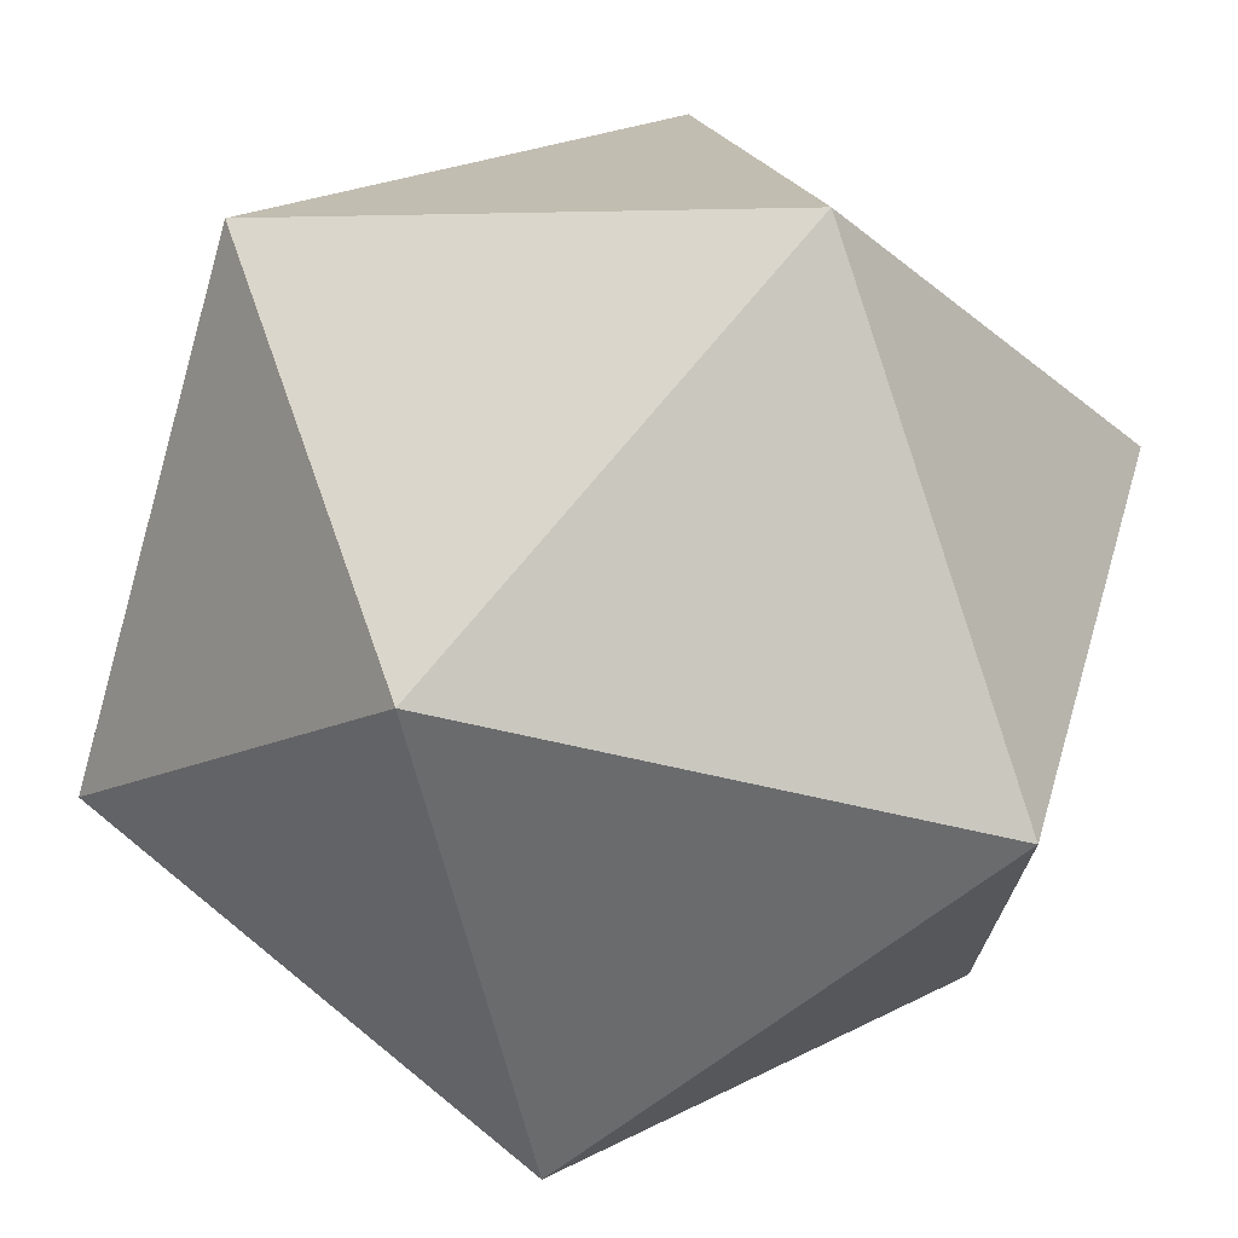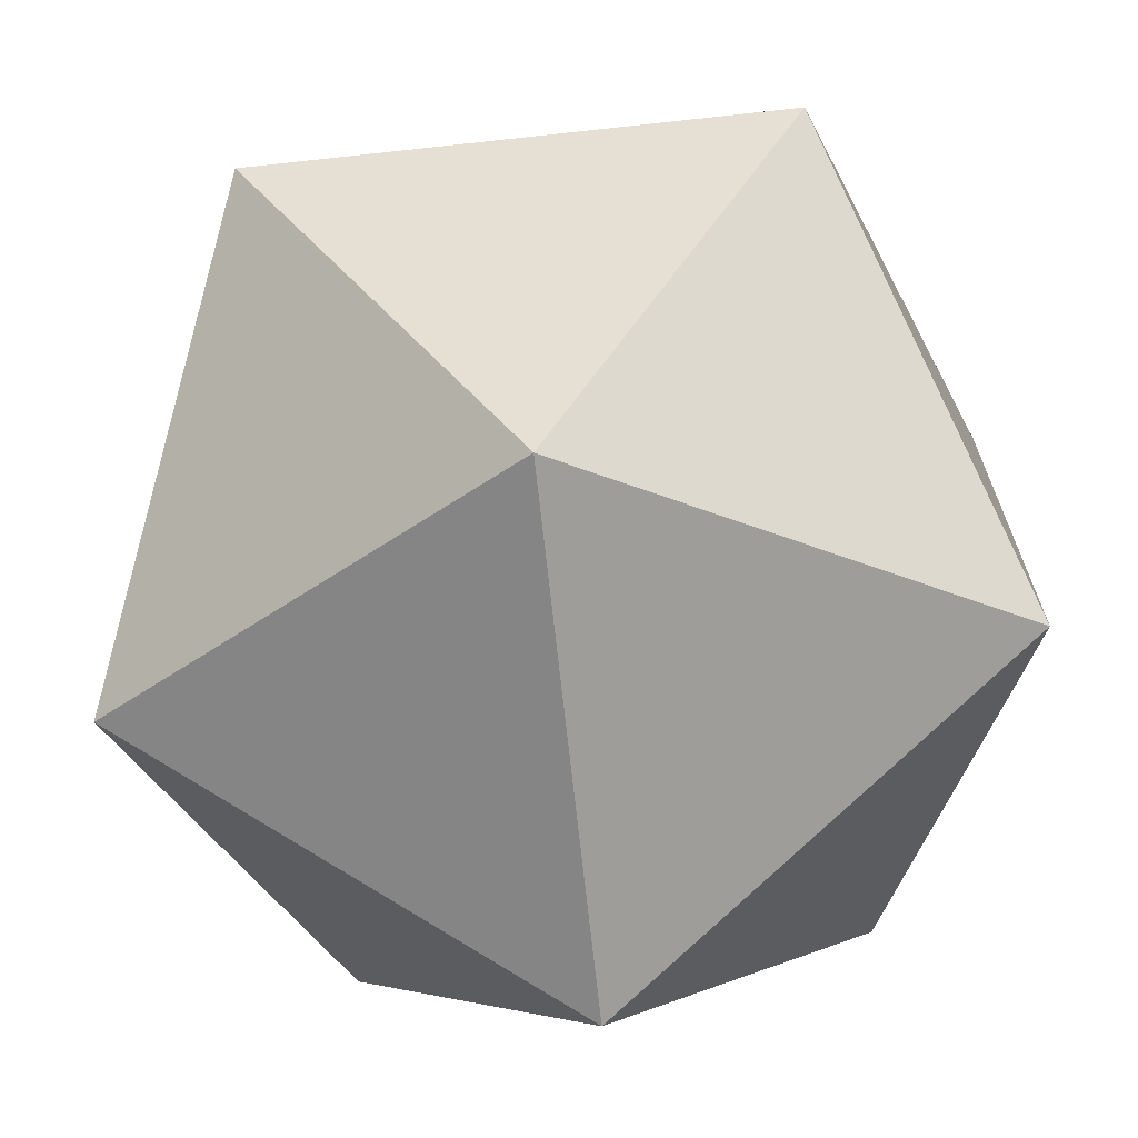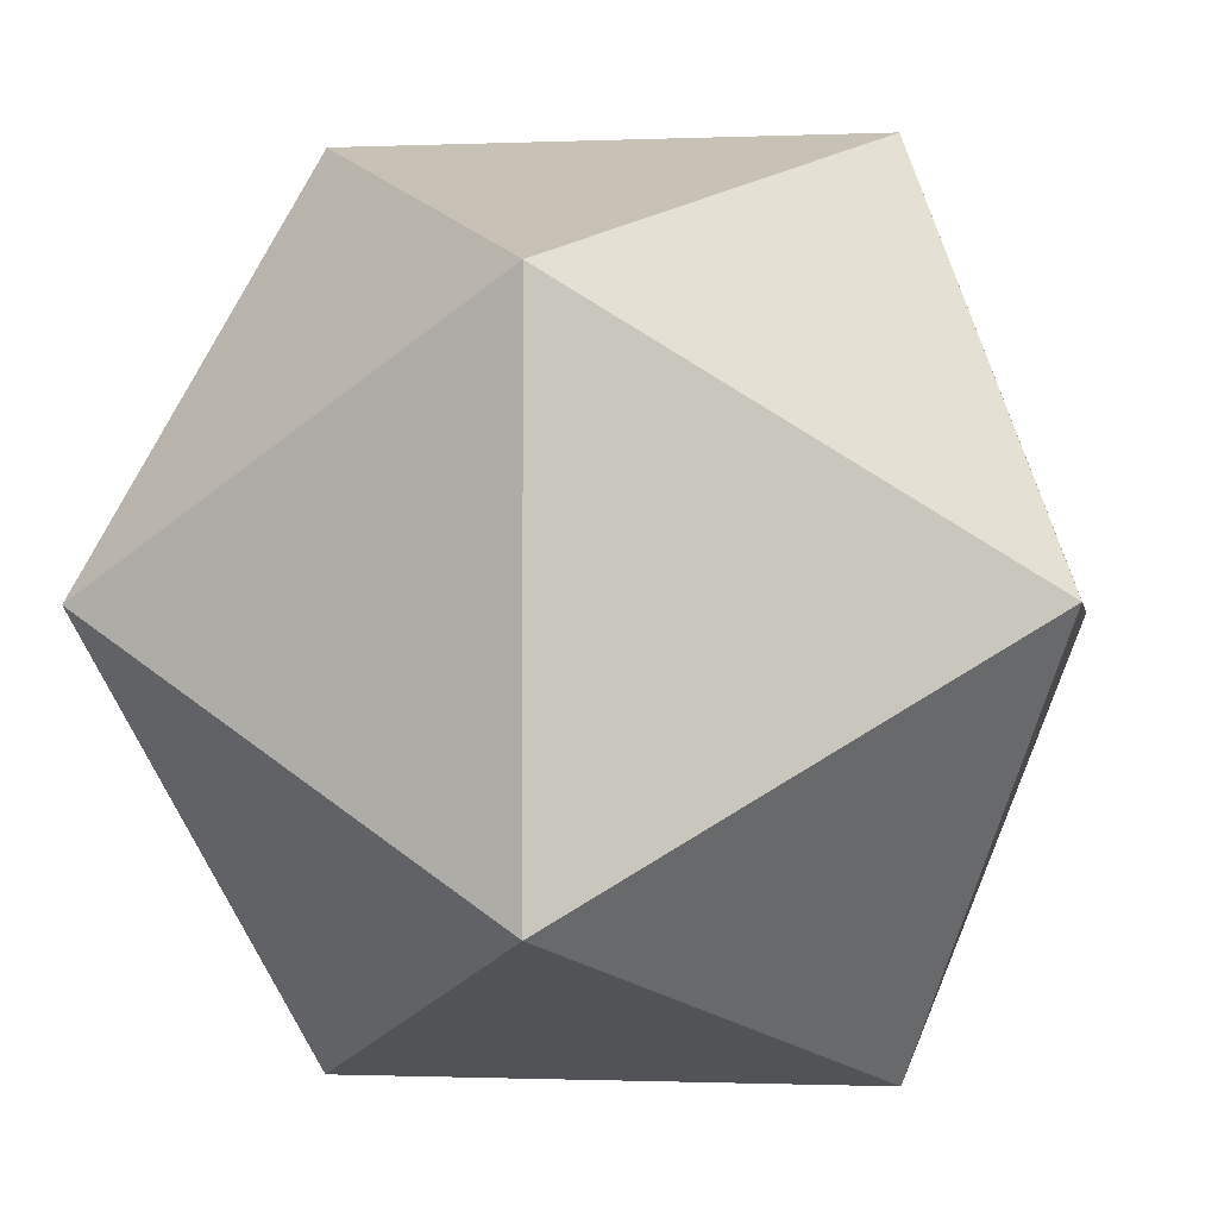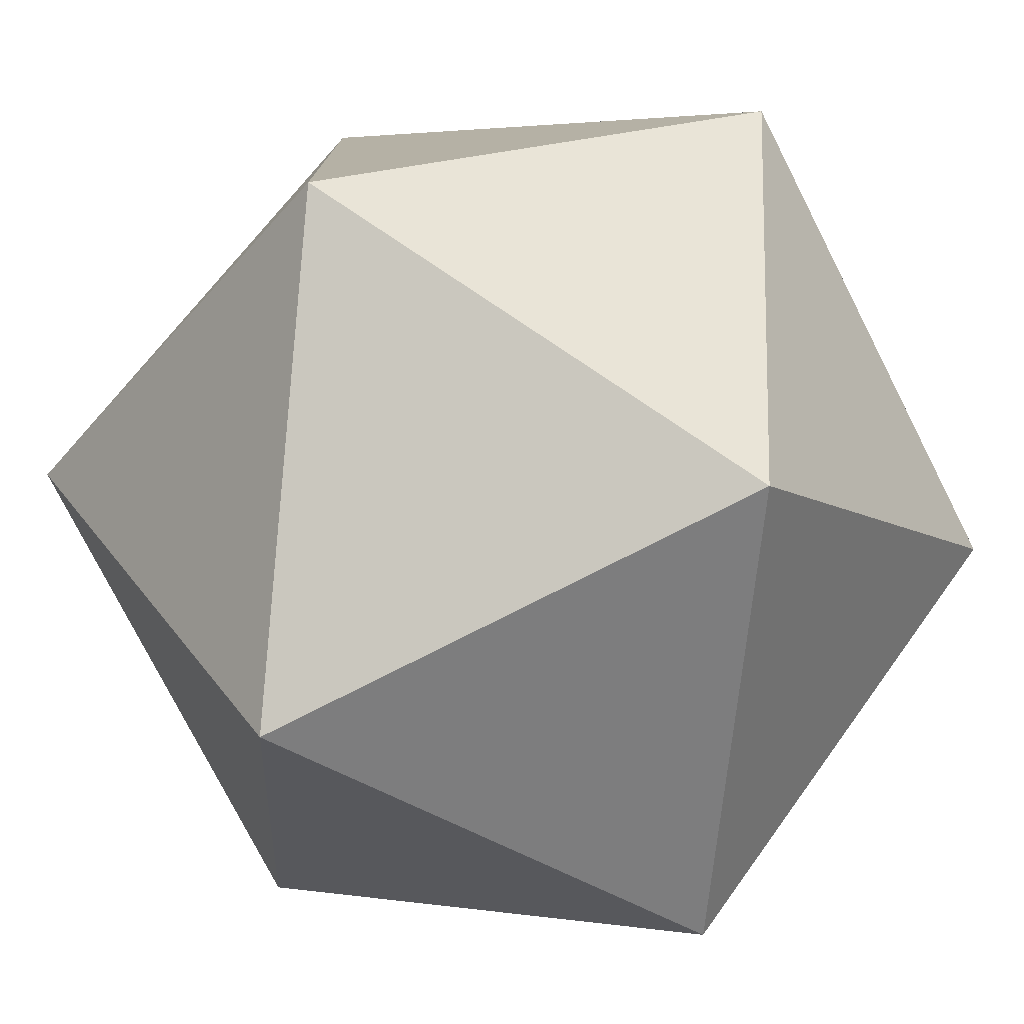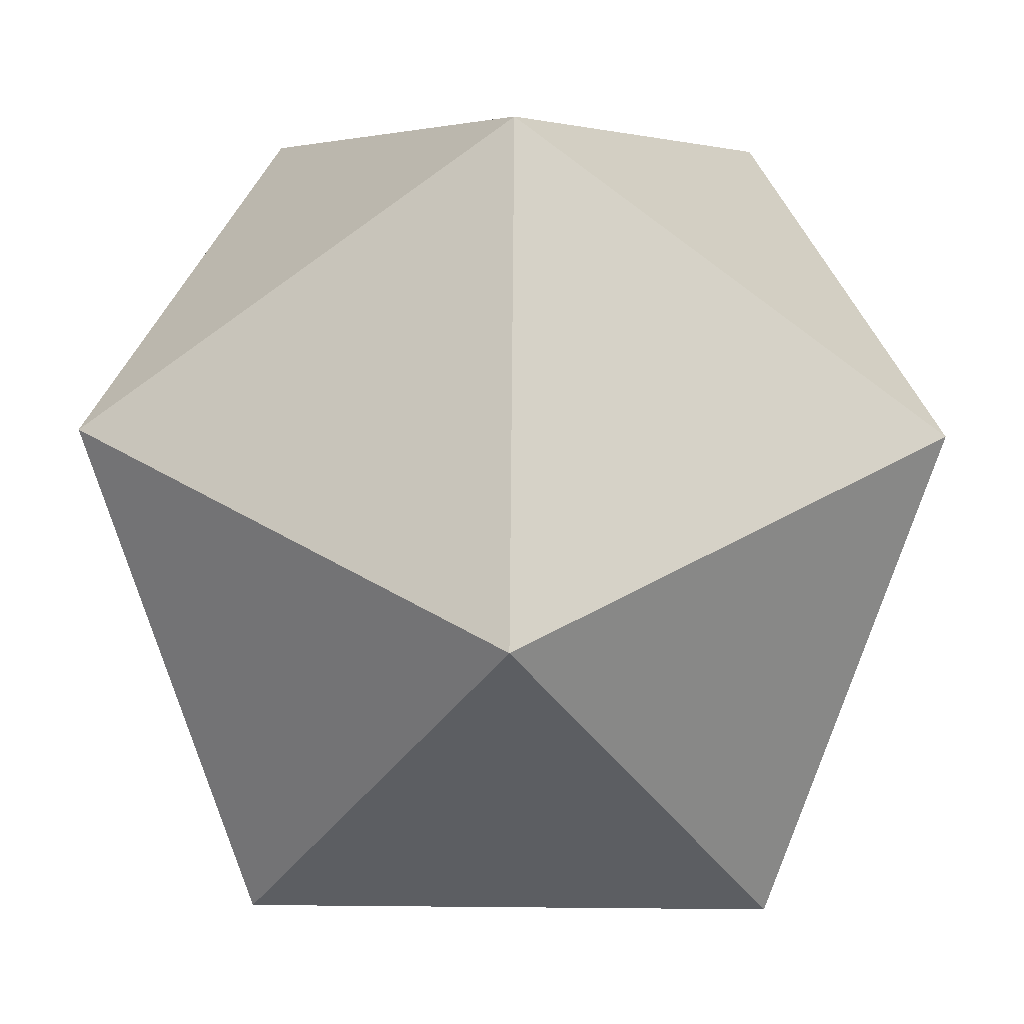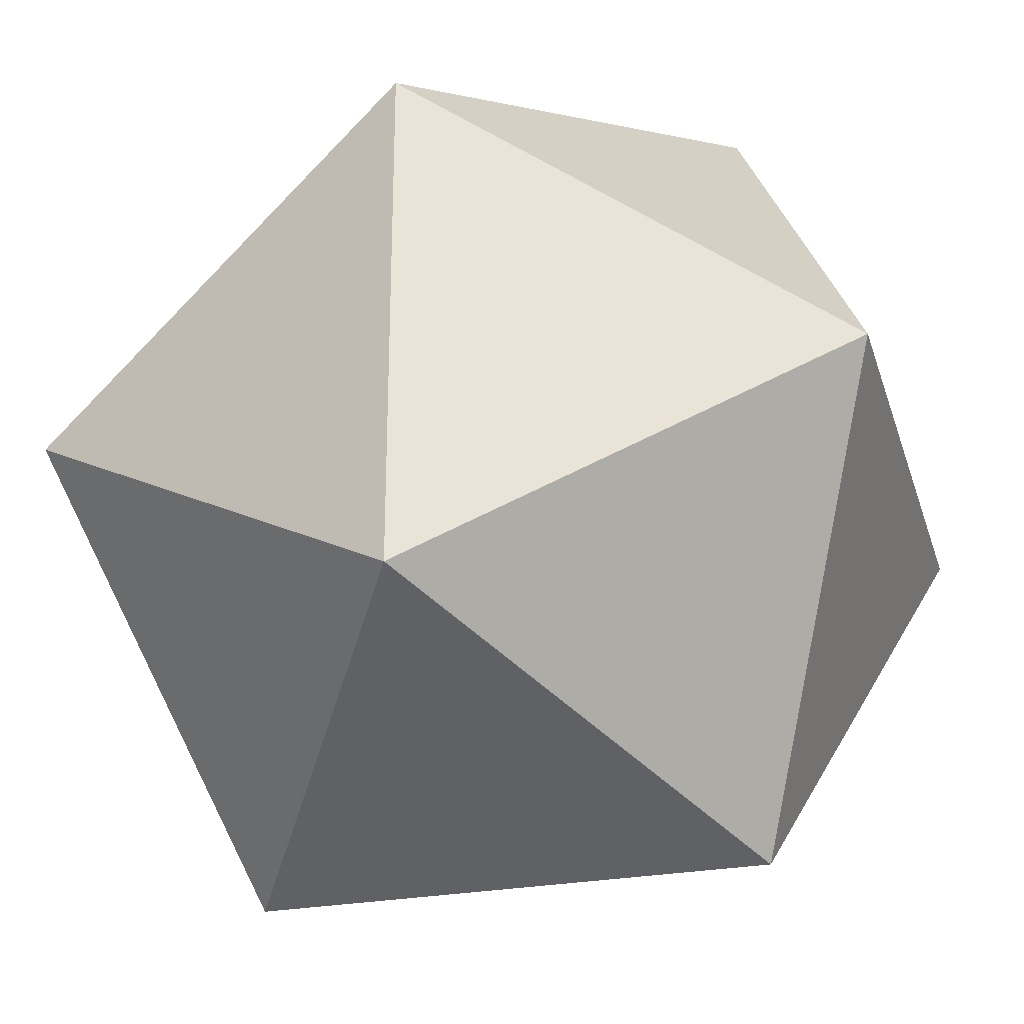
<metadata>
{"format":"obj","ext":"obj","renderer":"f3d","projection":"perspective","resolution":1024,"background":"white","views":[{"elev":72.5,"azim":-50.8,"up":"+Y"},{"elev":-69.2,"azim":-173.8,"up":"+Z"},{"elev":-1.0,"azim":-81.0,"up":"+Z"},{"elev":-77.4,"azim":-63.0,"up":"+Z"},{"elev":72.9,"azim":0.5,"up":"+Z"},{"elev":-27.5,"azim":-164.4,"up":"+Y"}]}
</metadata>
<code>
g pb_Mesh86350
v -0 13.61 0
v 2.599 6.805 4.206
v -4.206 11.01 6.805
v -0 13.61 0
v -4.206 11.01 6.805
v -8.412 13.61 0
v -0 13.61 0
v -8.412 13.61 0
v -4.206 11.01 -6.805
v -0 13.61 0
v -4.206 11.01 -6.805
v 2.599 6.805 -4.206
v -0 13.61 0
v 2.599 6.805 -4.206
v 2.599 6.805 4.206
v -8.412 13.61 0
v -4.206 11.01 6.805
v -11.01 6.805 4.206
v -4.206 11.01 6.805
v 2.599 6.805 4.206
v -4.206 2.599 6.805
v 2.599 6.805 4.206
v 2.599 6.805 -4.206
v -0 0 0
v 2.599 6.805 -4.206
v -4.206 11.01 -6.805
v -4.206 2.599 -6.805
v -4.206 11.01 -6.805
v -8.412 13.61 0
v -11.01 6.805 -4.206
v -8.412 0 0
v -11.01 6.805 4.206
v -4.206 2.599 6.805
v -8.412 0 0
v -4.206 2.599 6.805
v -0 0 0
v -8.412 0 0
v -0 0 0
v -4.206 2.599 -6.805
v -8.412 0 0
v -4.206 2.599 -6.805
v -11.01 6.805 -4.206
v -8.412 0 0
v -11.01 6.805 -4.206
v -11.01 6.805 4.206
v -4.206 2.599 6.805
v -11.01 6.805 4.206
v -4.206 11.01 6.805
v -0 0 0
v -4.206 2.599 6.805
v 2.599 6.805 4.206
v -4.206 2.599 -6.805
v -0 0 0
v 2.599 6.805 -4.206
v -11.01 6.805 -4.206
v -4.206 2.599 -6.805
v -4.206 11.01 -6.805
v -11.01 6.805 4.206
v -11.01 6.805 -4.206
v -8.412 13.61 0
g pb_Mesh86350_0
f 3 2 1
f 6 5 4
f 9 8 7
f 12 11 10
f 15 14 13
f 18 17 16
f 21 20 19
f 24 23 22
f 27 26 25
f 30 29 28
f 33 32 31
f 36 35 34
f 39 38 37
f 42 41 40
f 45 44 43
f 48 47 46
f 51 50 49
f 54 53 52
f 57 56 55
f 60 59 58

</code>
